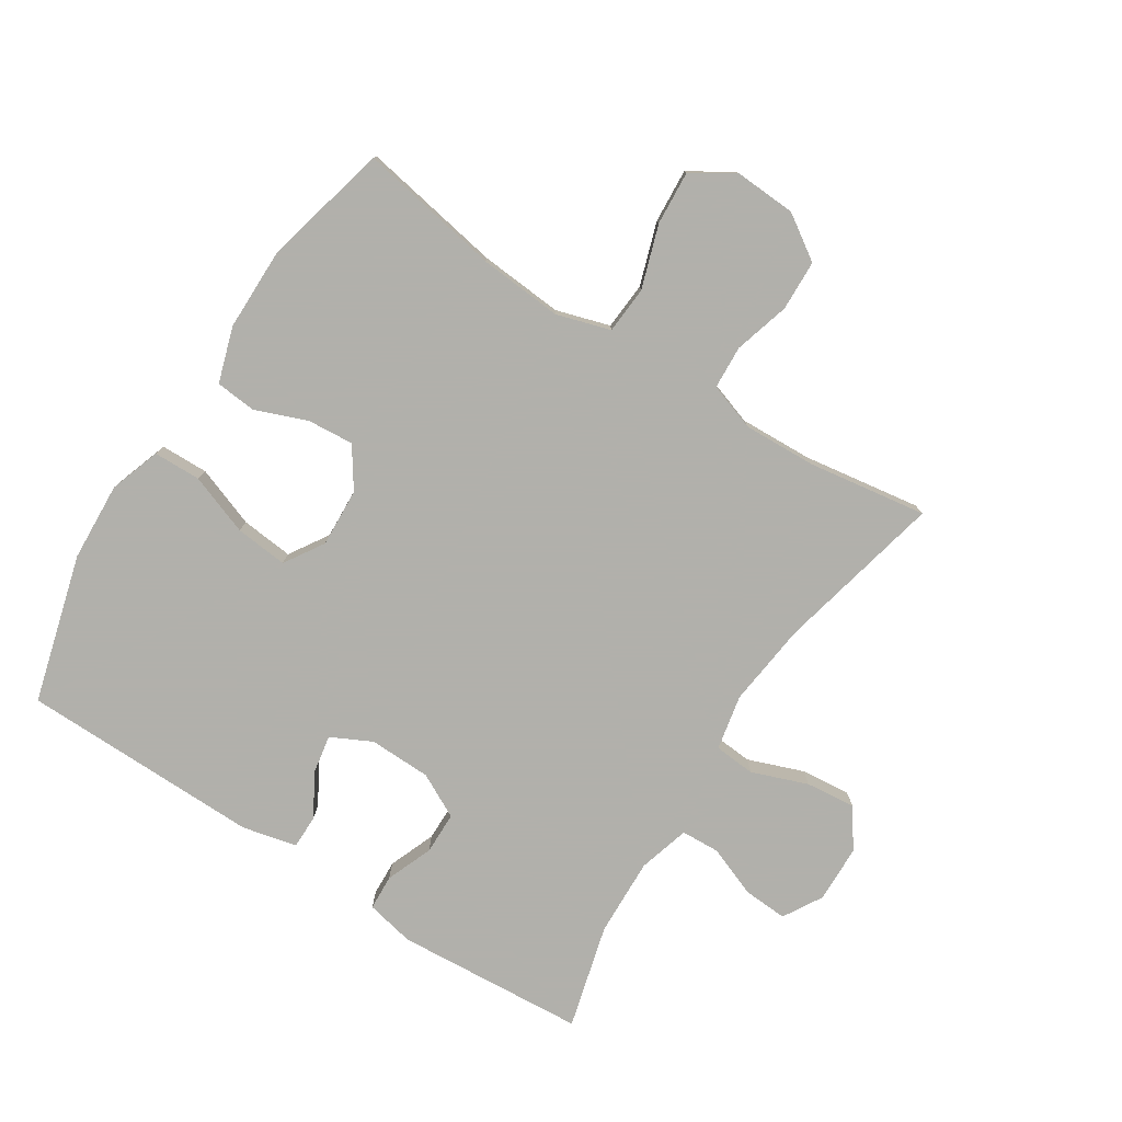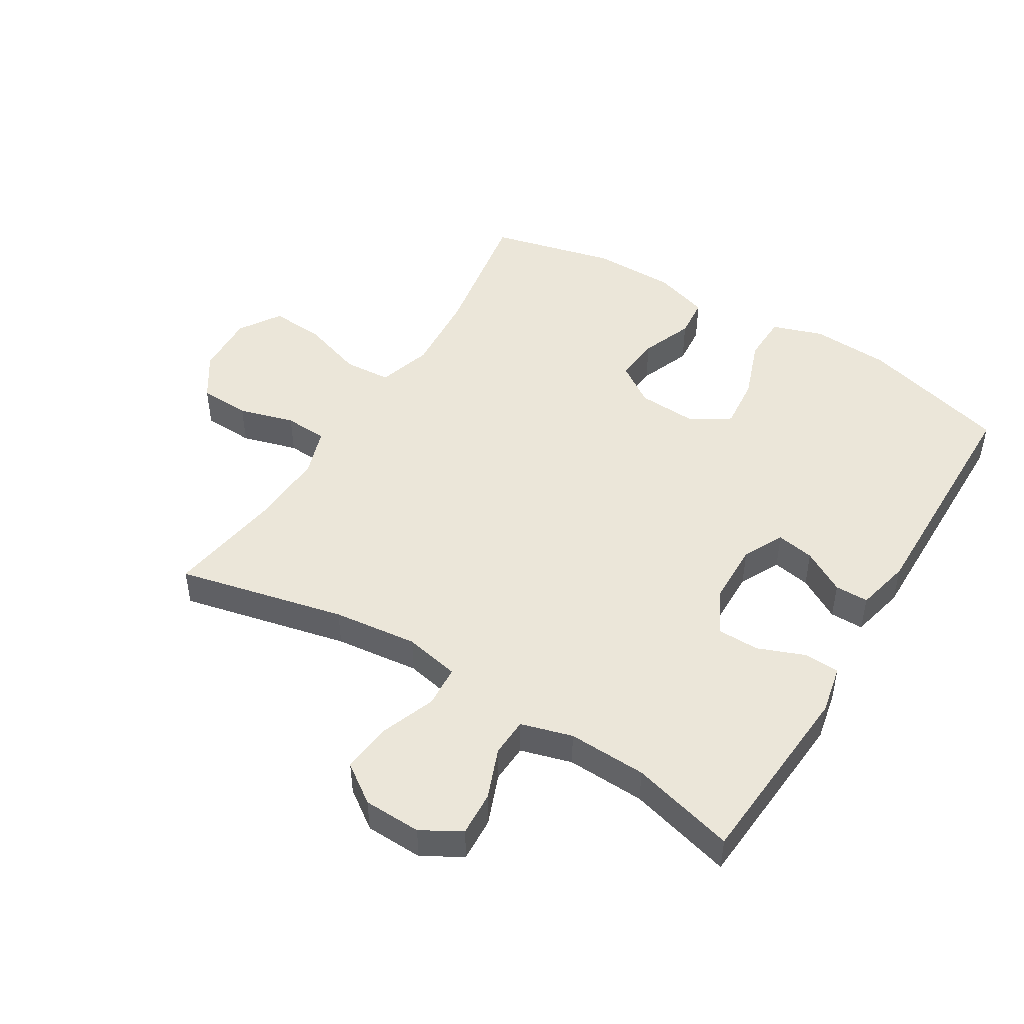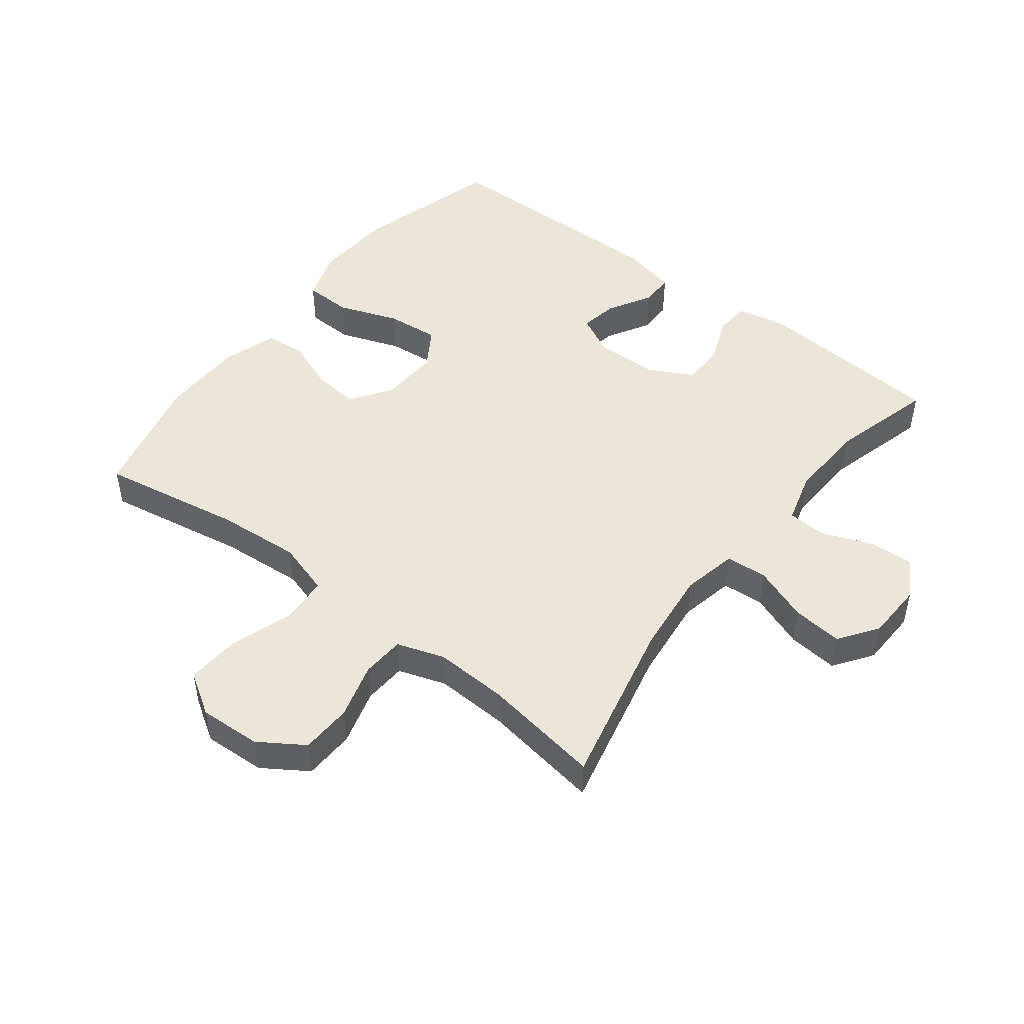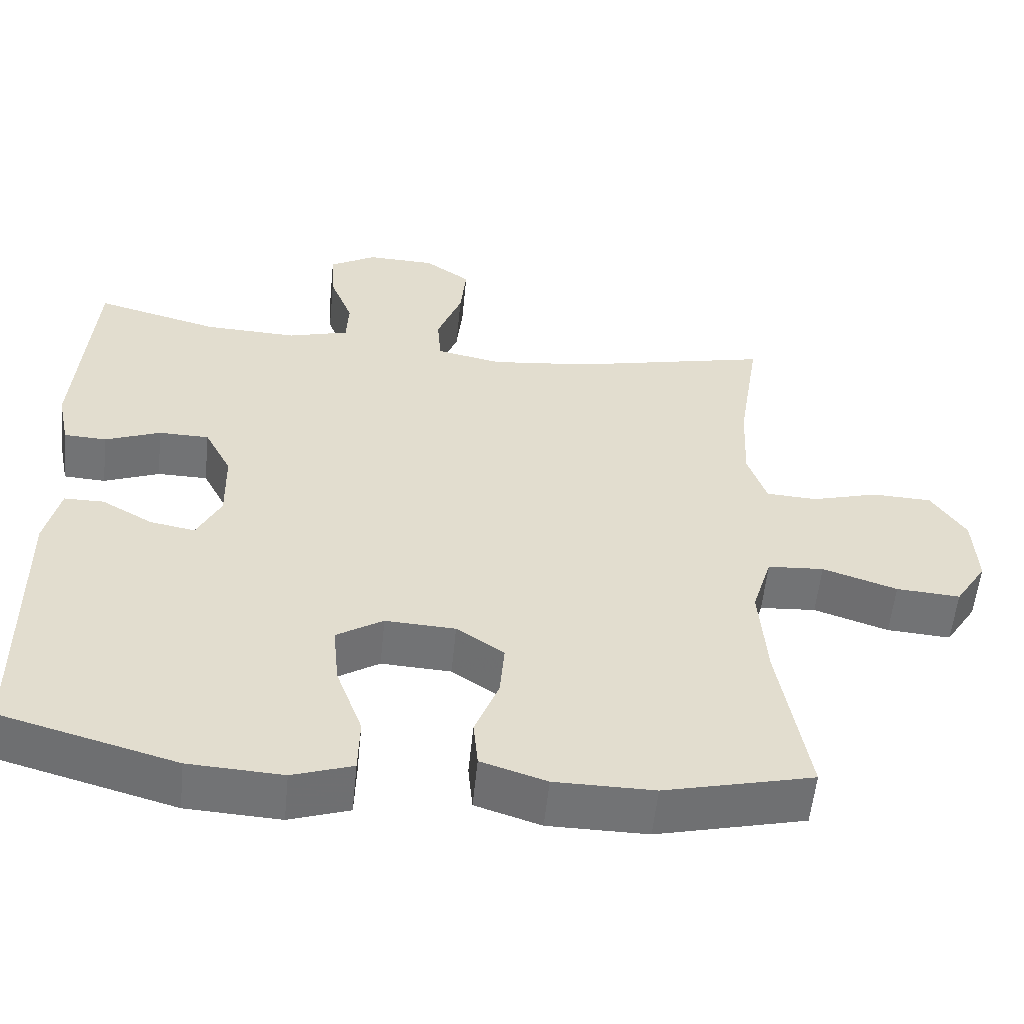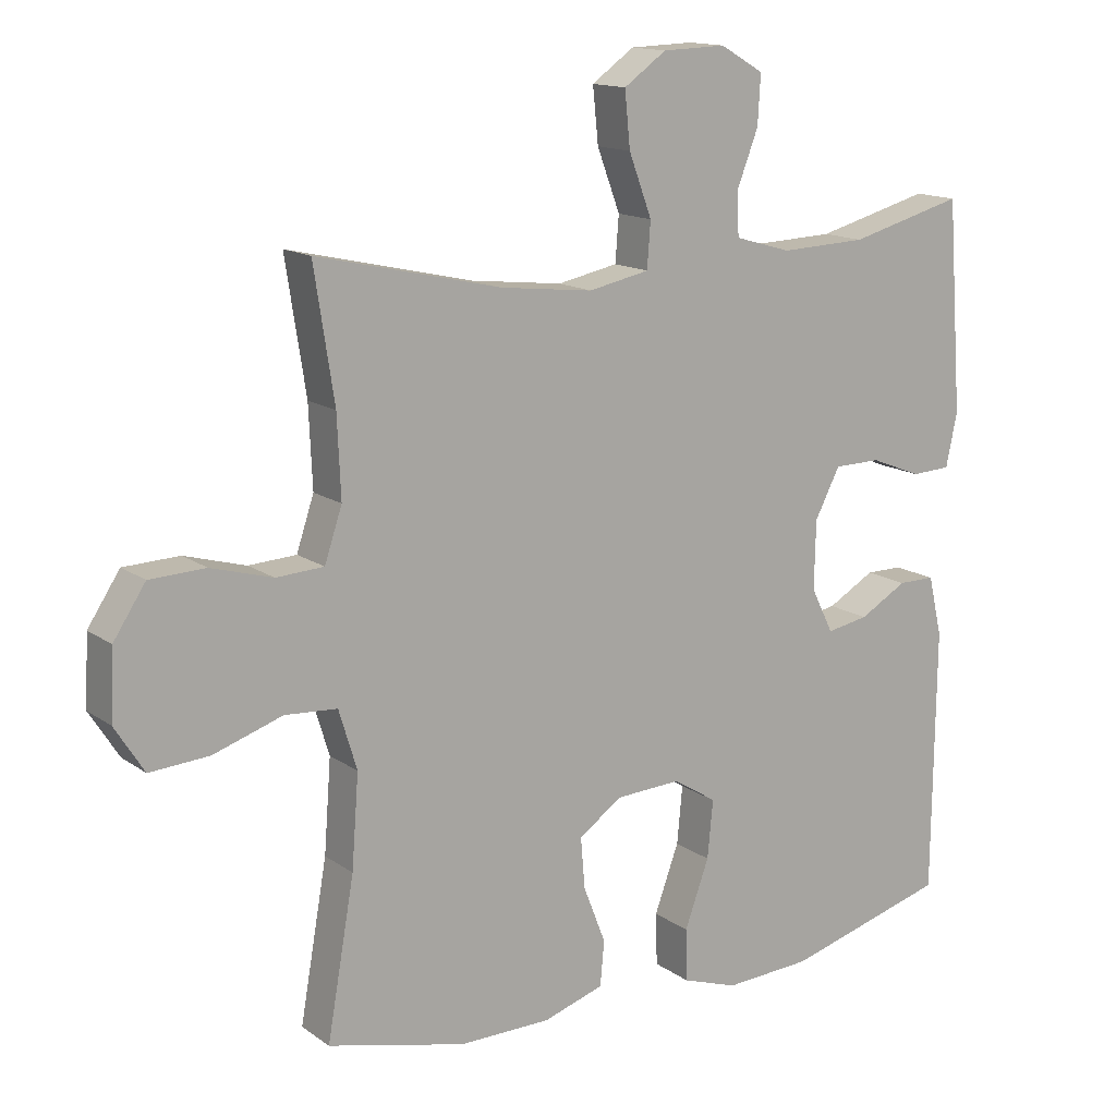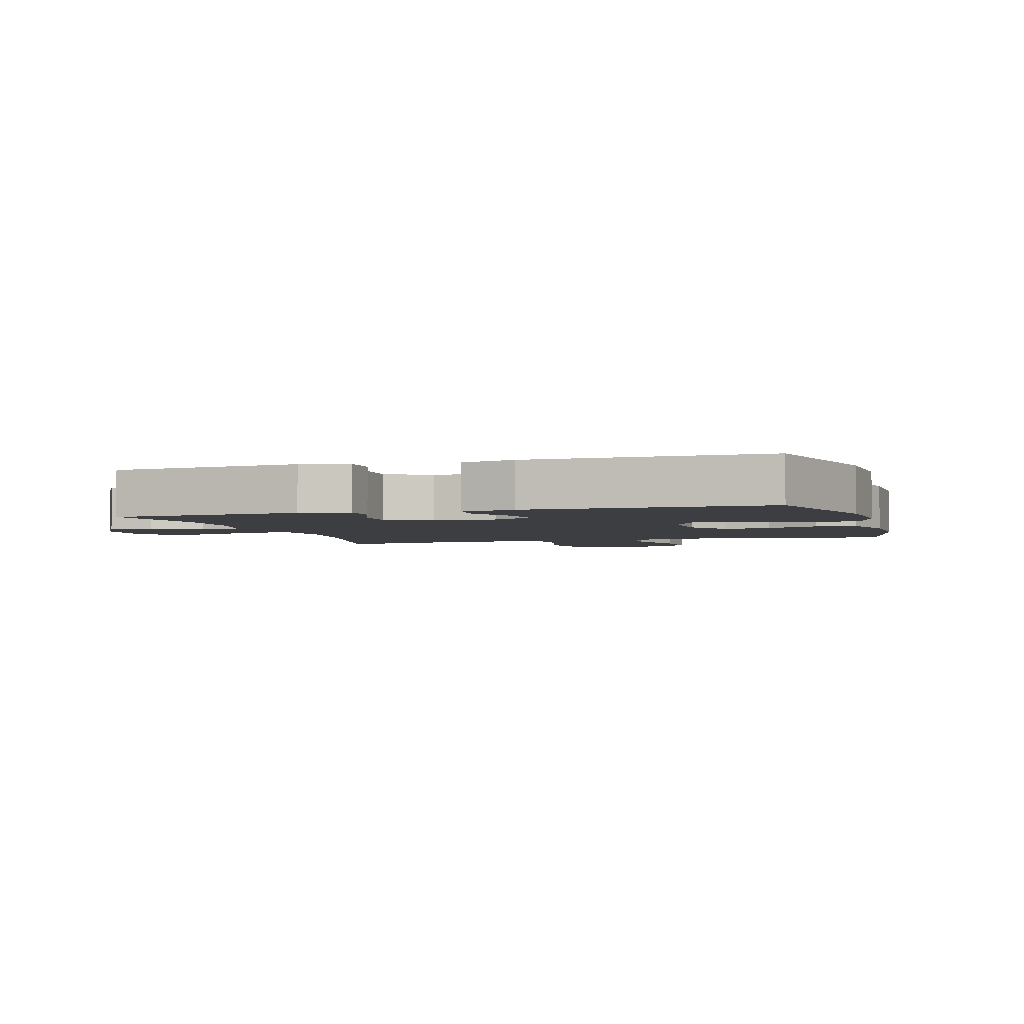
<metadata>
{"format":"obj","ext":"obj","renderer":"f3d","projection":"perspective","resolution":1024,"background":"white","views":[{"elev":-78.5,"azim":-122.8,"up":"+Y"},{"elev":47.8,"azim":31.4,"up":"+Y"},{"elev":48.0,"azim":-52.3,"up":"+Y"},{"elev":-55.9,"azim":174.3,"up":"+Z"},{"elev":14.3,"azim":-34.0,"up":"+Z"},{"elev":-3.3,"azim":106.8,"up":"+Y"}]}
</metadata>
<code>
v 0.5 0.07 0.5
v 0.522 0.07 0.2
v 0.506 0.07 0.123
v 0.45 0.07 0.12
v 0.376 0.07 0.149
v 0.309 0.07 0.148
v 0.273 0.07 0.078
v 0.271 0.07 -0.02
v 0.303 0.07 -0.084
v 0.363 0.07 -0.073
v 0.431 0.07 -0.034
v 0.484 0.07 -0.034
v 0.504 0.07 -0.12
v 0.5 0.07 -0.5
v 0.267 0.07 -0.565
v 0.142 0.07 -0.572
v 0.062 0.07 -0.545
v 0.06 0.07 -0.47
v 0.095 0.07 -0.374
v 0.103 0.07 -0.291
v 0.041 0.07 -0.252
v -0.052 0.07 -0.257
v -0.115 0.07 -0.3
v -0.109 0.07 -0.373
v -0.077 0.07 -0.455
v -0.083 0.07 -0.519
v -0.17 0.07 -0.547
v -0.302 0.07 -0.548
v -0.5 0.07 -0.5
v -0.461 0.07 -0.276
v -0.451 0.07 -0.144
v -0.477 0.07 -0.059
v -0.552 0.07 -0.054
v -0.651 0.07 -0.087
v -0.736 0.07 -0.093
v -0.778 0.07 -0.027
v -0.773 0.07 0.071
v -0.727 0.07 0.141
v -0.647 0.07 0.144
v -0.559 0.07 0.119
v -0.491 0.07 0.123
v -0.466 0.07 0.198
v -0.471 0.07 0.313
v -0.5 0.07 0.5
v -0.235 0.07 0.44
v -0.102 0.07 0.425
v -0.015 0.07 0.443
v -0.01 0.07 0.508
v -0.043 0.07 0.596
v -0.051 0.07 0.675
v 0.01 0.07 0.718
v 0.101 0.07 0.721
v 0.163 0.07 0.685
v 0.159 0.07 0.615
v 0.128 0.07 0.535
v 0.131 0.07 0.474
v 0.212 0.07 0.451
v 0.336 0.07 0.456
v 0.5 0 0.5
v 0.522 0 0.2
v 0.506 0 0.123
v 0.45 0 0.12
v 0.376 0 0.149
v 0.309 0 0.148
v 0.273 0 0.078
v 0.271 0 -0.02
v 0.303 0 -0.084
v 0.363 0 -0.073
v 0.431 0 -0.034
v 0.484 0 -0.034
v 0.504 0 -0.12
v 0.5 0 -0.5
v 0.267 0 -0.565
v 0.142 0 -0.572
v 0.062 0 -0.545
v 0.06 0 -0.47
v 0.095 0 -0.374
v 0.103 0 -0.291
v 0.041 0 -0.252
v -0.052 0 -0.257
v -0.115 0 -0.3
v -0.109 0 -0.373
v -0.077 0 -0.455
v -0.083 0 -0.519
v -0.17 0 -0.547
v -0.302 0 -0.548
v -0.5 0 -0.5
v -0.461 0 -0.276
v -0.451 0 -0.144
v -0.477 0 -0.059
v -0.552 0 -0.054
v -0.651 0 -0.087
v -0.736 0 -0.093
v -0.778 0 -0.027
v -0.773 0 0.071
v -0.727 0 0.141
v -0.647 0 0.144
v -0.559 0 0.119
v -0.491 0 0.123
v -0.466 0 0.198
v -0.471 0 0.313
v -0.5 0 0.5
v -0.235 0 0.44
v -0.102 0 0.425
v -0.015 0 0.443
v -0.01 0 0.508
v -0.043 0 0.596
v -0.051 0 0.675
v 0.01 0 0.718
v 0.101 0 0.721
v 0.163 0 0.685
v 0.159 0 0.615
v 0.128 0 0.535
v 0.131 0 0.474
v 0.212 0 0.451
v 0.336 0 0.456
f 52 53 54 55
f 52 55 56
f 51 52 56
f 48 49 50 51
f 47 48 51 56
f 43 44 45
f 42 43 45 46
f 41 42 46 47
f 37 38 39 40
f 37 40 41
f 36 37 41
f 33 34 35 36
f 32 33 36 41
f 31 32 41 47
f 27 28 29 30
f 24 25 26 27
f 23 24 27 30
f 22 23 30 31
f 16 17 18 19
f 16 19 20
f 15 16 20
f 14 15 20
f 13 14 20 21
f 10 11 12 13
f 9 10 13 21
f 2 3 4 5
f 58 1 2 5
f 57 58 5 6
f 8 9 21 22
f 7 8 22 31
f 31 47 56 57
f 6 7 31 57
f 113 112 111 110
f 114 113 110
f 114 110 109
f 109 108 107 106
f 114 109 106 105
f 103 102 101
f 104 103 101 100
f 105 104 100 99
f 98 97 96 95
f 99 98 95
f 99 95 94
f 94 93 92 91
f 99 94 91 90
f 105 99 90 89
f 88 87 86 85
f 85 84 83 82
f 88 85 82 81
f 89 88 81 80
f 77 76 75 74
f 78 77 74
f 78 74 73
f 78 73 72
f 79 78 72 71
f 71 70 69 68
f 79 71 68 67
f 63 62 61 60
f 63 60 59 116
f 64 63 116 115
f 80 79 67 66
f 89 80 66 65
f 115 114 105 89
f 115 89 65 64
f 1 59 60 2
f 2 60 61 3
f 3 61 62 4
f 4 62 63 5
f 5 63 64 6
f 6 64 65 7
f 7 65 66 8
f 8 66 67 9
f 9 67 68 10
f 10 68 69 11
f 11 69 70 12
f 12 70 71 13
f 13 71 72 14
f 14 72 73 15
f 15 73 74 16
f 16 74 75 17
f 17 75 76 18
f 18 76 77 19
f 19 77 78 20
f 20 78 79 21
f 21 79 80 22
f 22 80 81 23
f 23 81 82 24
f 24 82 83 25
f 25 83 84 26
f 26 84 85 27
f 27 85 86 28
f 28 86 87 29
f 29 87 88 30
f 30 88 89 31
f 31 89 90 32
f 32 90 91 33
f 33 91 92 34
f 34 92 93 35
f 35 93 94 36
f 36 94 95 37
f 37 95 96 38
f 38 96 97 39
f 39 97 98 40
f 40 98 99 41
f 41 99 100 42
f 42 100 101 43
f 43 101 102 44
f 44 102 103 45
f 45 103 104 46
f 46 104 105 47
f 47 105 106 48
f 48 106 107 49
f 49 107 108 50
f 50 108 109 51
f 51 109 110 52
f 52 110 111 53
f 53 111 112 54
f 54 112 113 55
f 55 113 114 56
f 56 114 115 57
f 57 115 116 58
f 58 116 59 1

</code>
